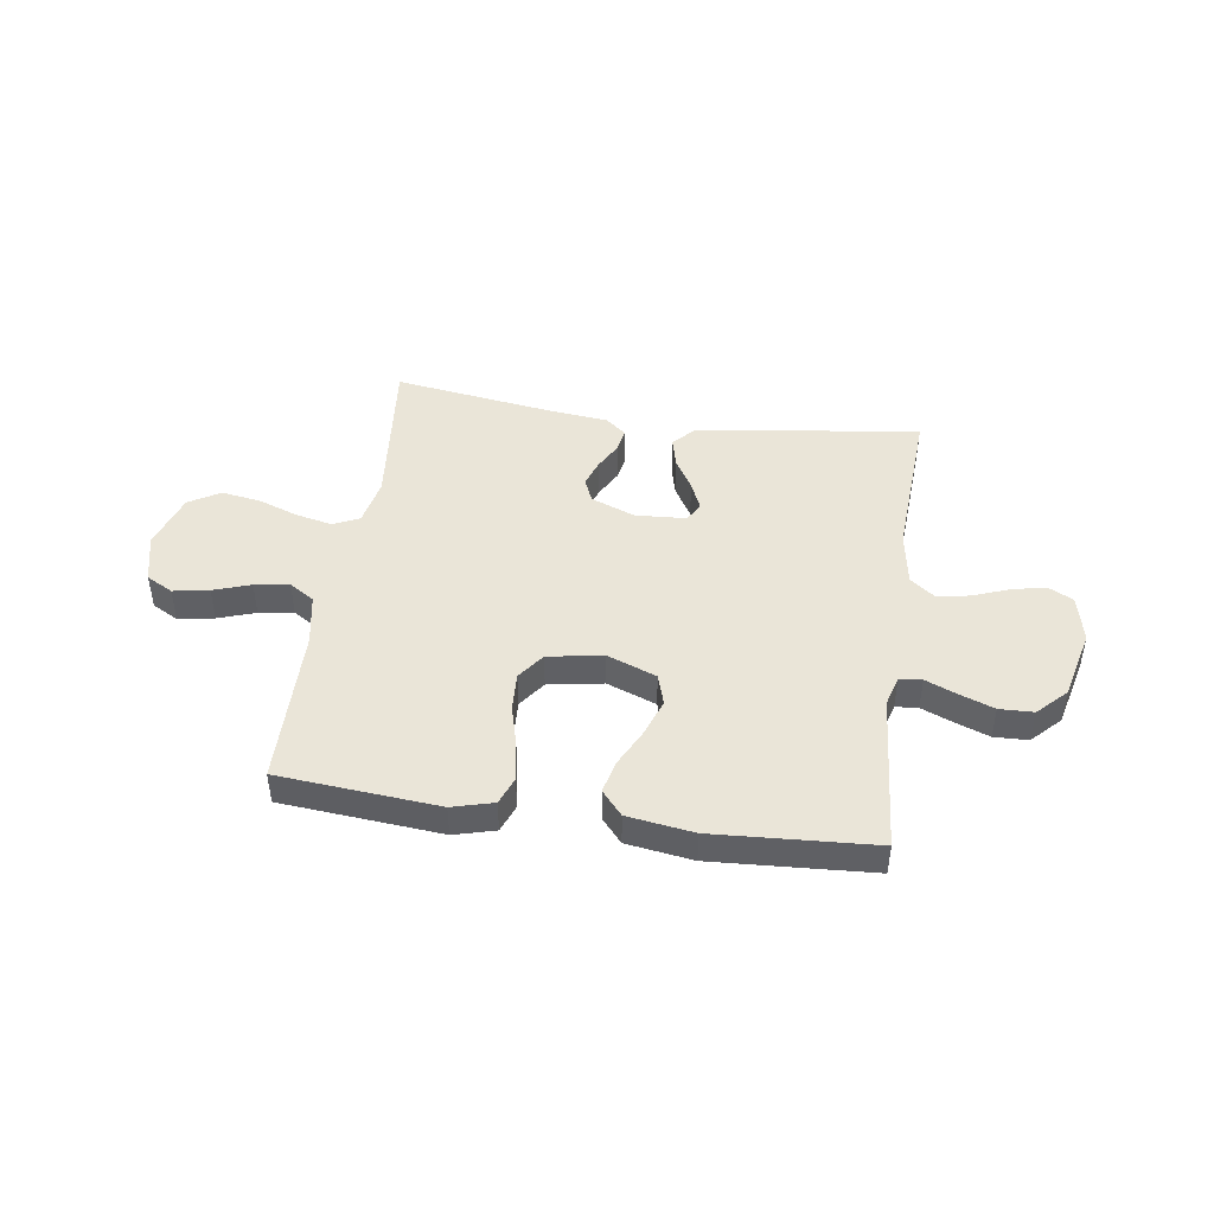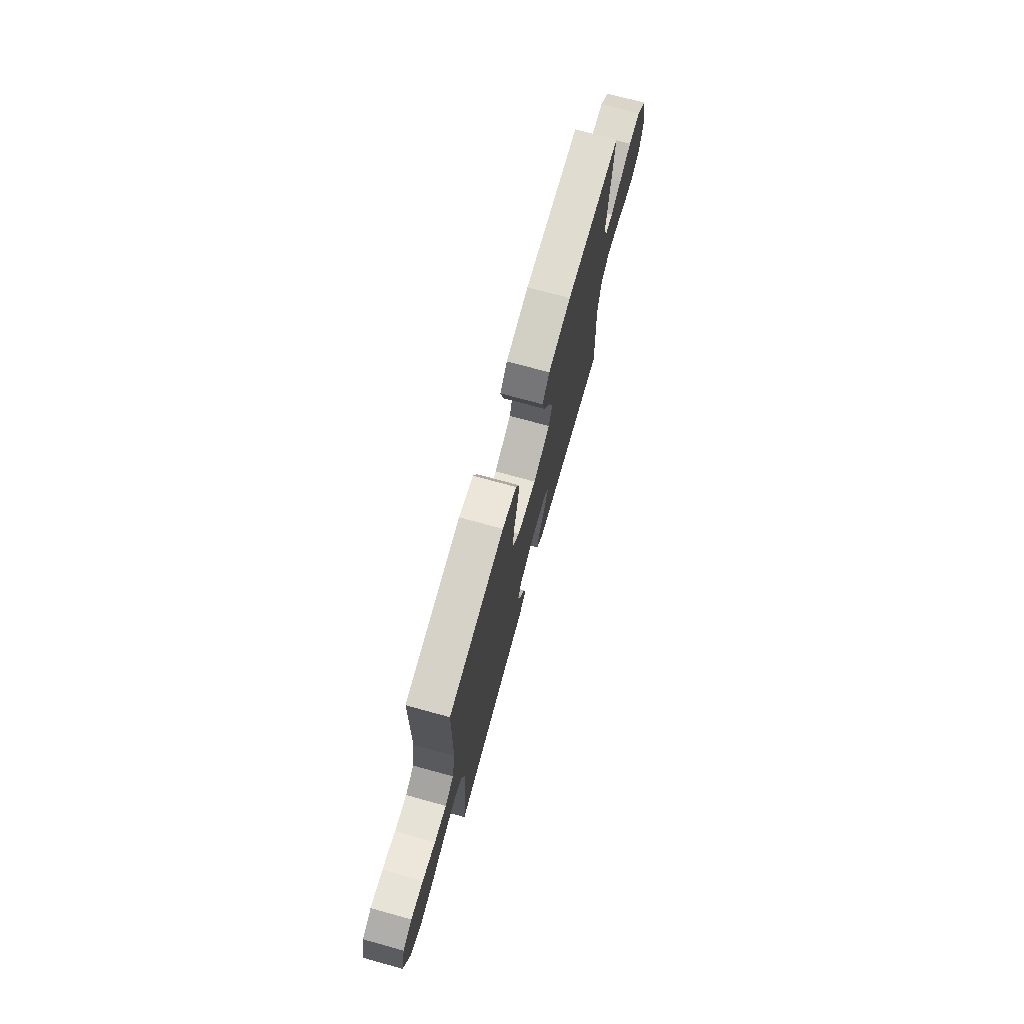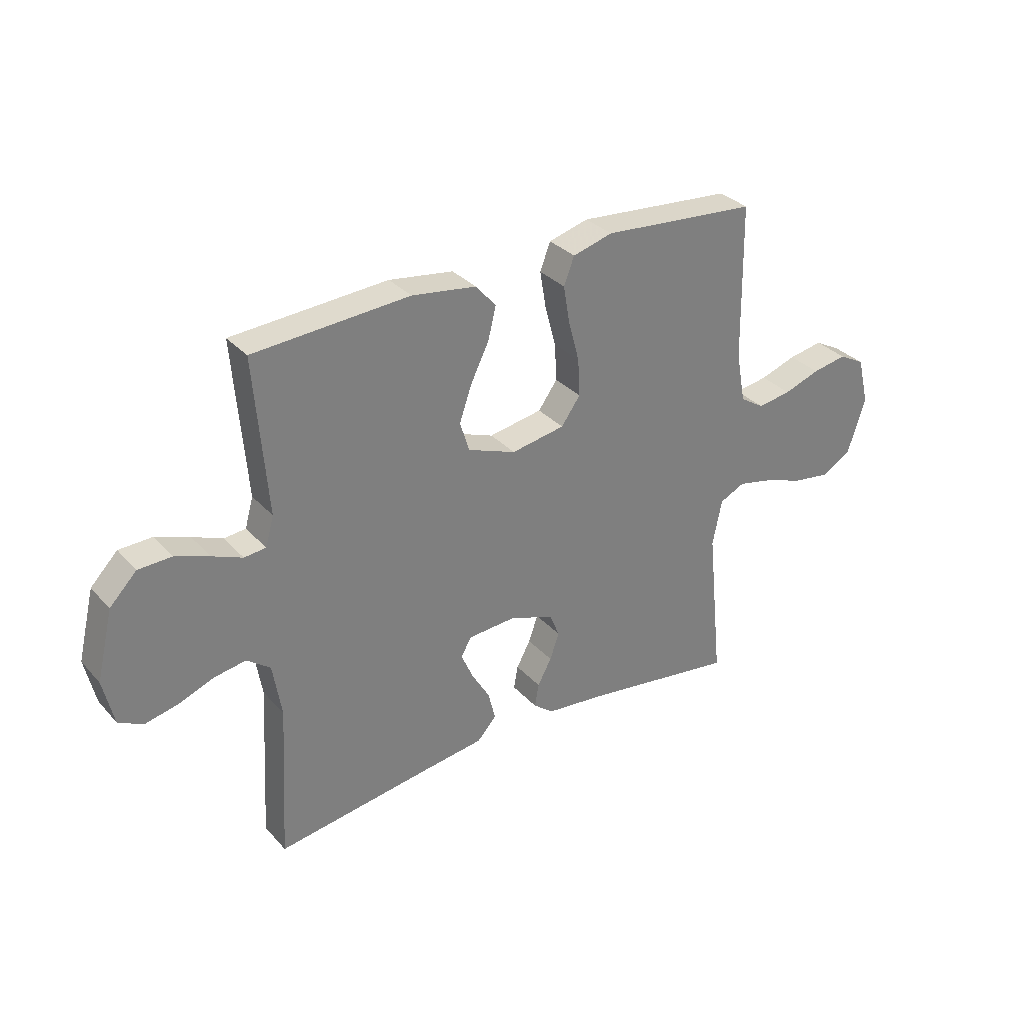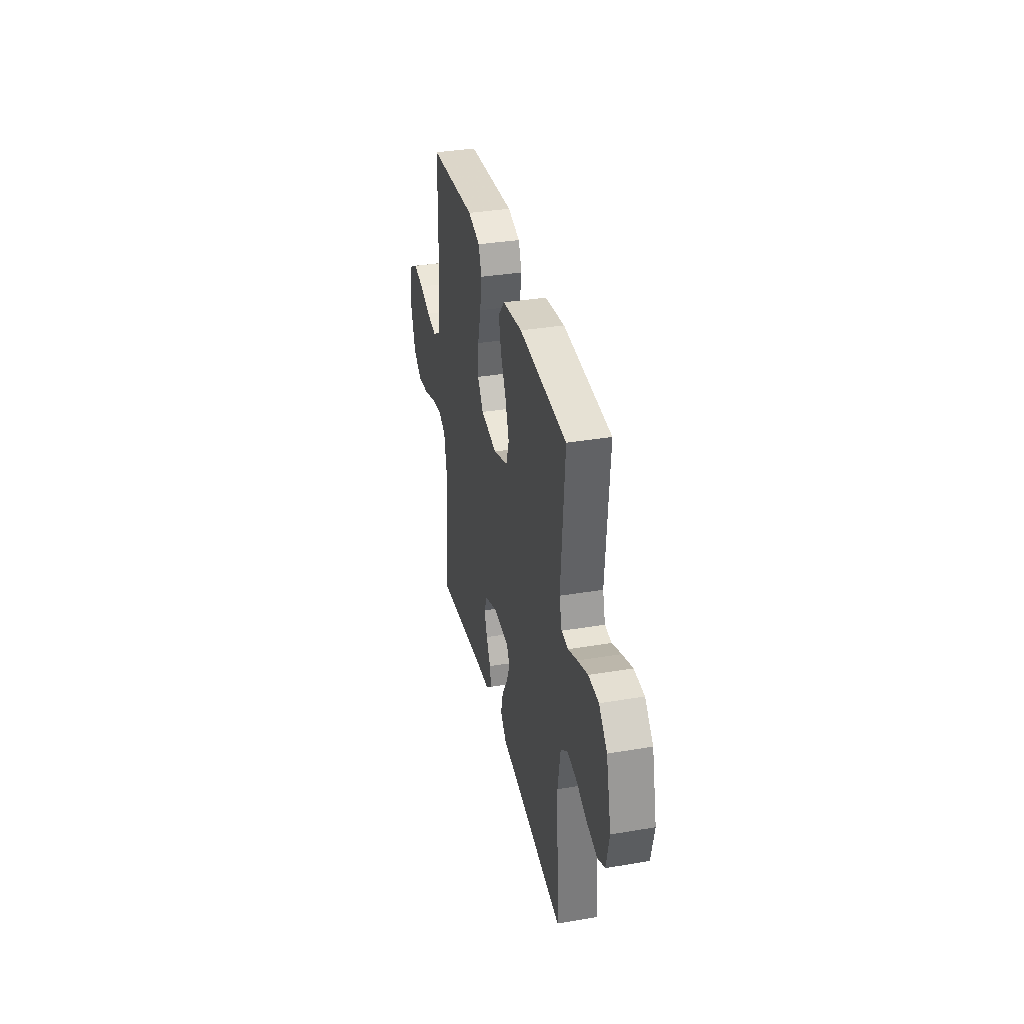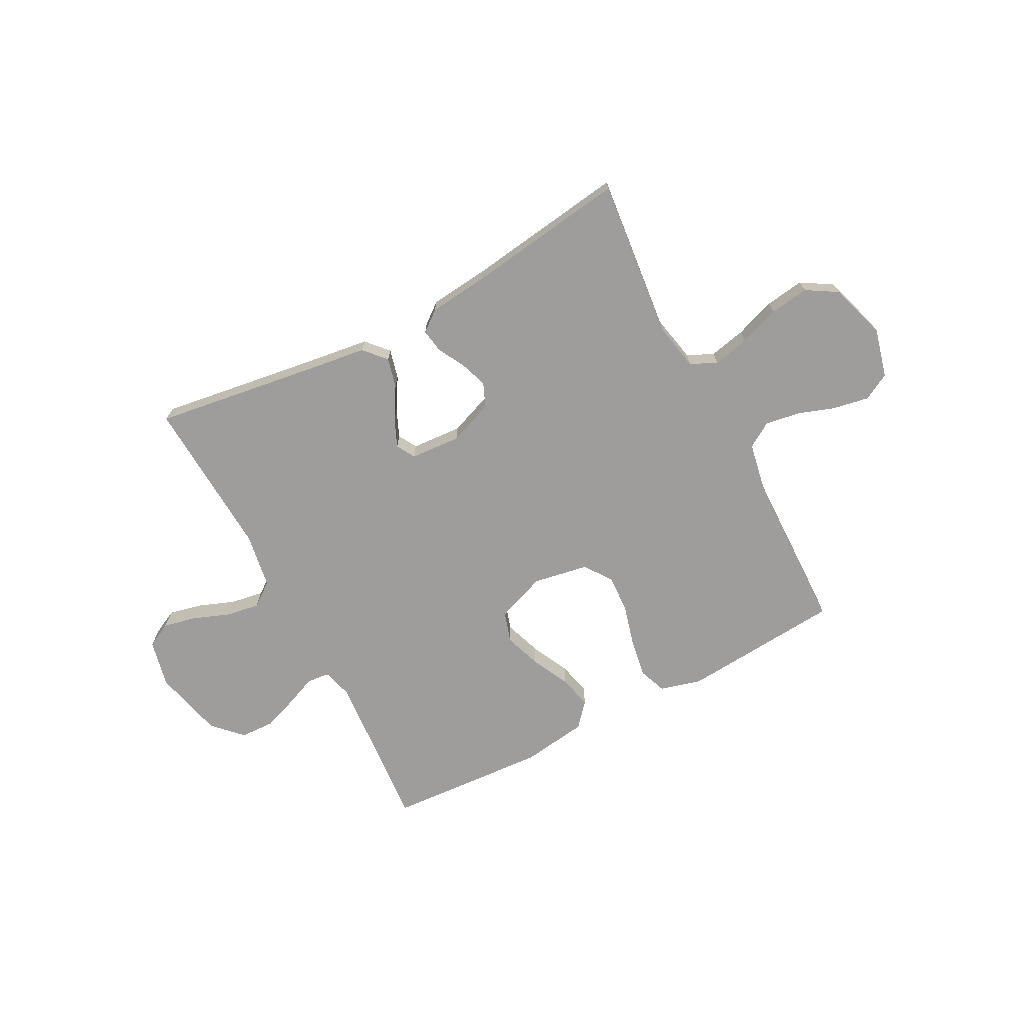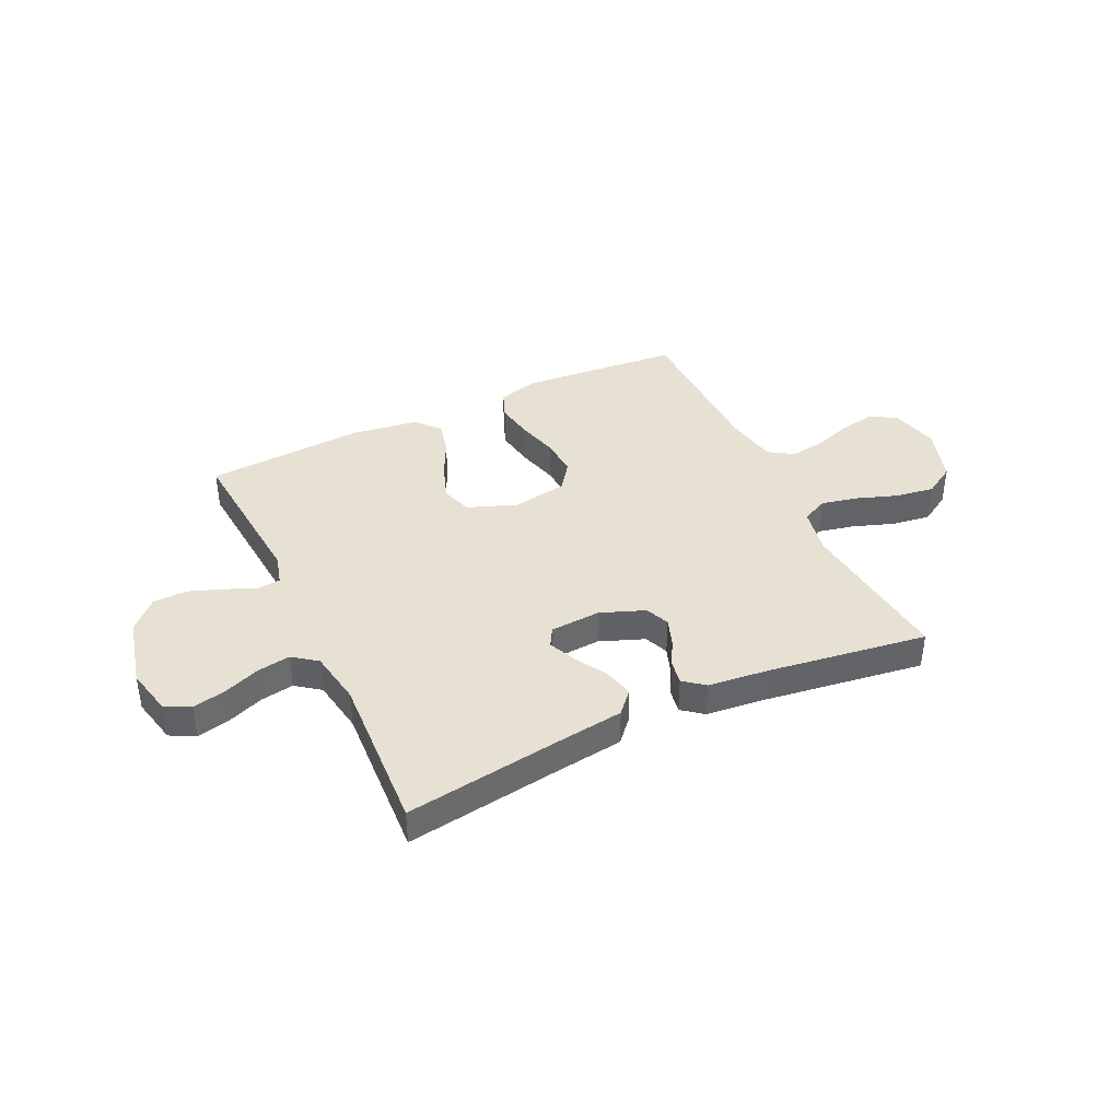
<metadata>
{"format":"obj","ext":"obj","renderer":"f3d","projection":"perspective","resolution":1024,"background":"white","views":[{"elev":45.3,"azim":8.4,"up":"+Y"},{"elev":73.1,"azim":-74.6,"up":"+Z"},{"elev":32.0,"azim":145.5,"up":"+Z"},{"elev":35.2,"azim":77.4,"up":"+Z"},{"elev":-70.5,"azim":-152.3,"up":"+Y"},{"elev":39.6,"azim":154.6,"up":"+Y"}]}
</metadata>
<code>
v 0.5 0.07 -0.5
v 0.2 0.07 -0.457
v 0.08 0.07 -0.441
v 0.043 0.07 -0.4
v 0.057 0.07 -0.344
v 0.092 0.07 -0.285
v 0.115 0.07 -0.232
v 0.095 0.07 -0.197
v 0 0.07 -0.191
v -0.083 0.07 -0.223
v -0.102 0.07 -0.268
v -0.084 0.07 -0.319
v -0.057 0.07 -0.369
v -0.049 0.07 -0.414
v -0.088 0.07 -0.445
v -0.2 0.07 -0.457
v -0.5 0.07 -0.5
v -0.469 0.07 -0.2
v -0.487 0.07 -0.111
v -0.536 0.07 -0.088
v -0.604 0.07 -0.103
v -0.68 0.07 -0.13
v -0.753 0.07 -0.141
v -0.811 0.07 -0.106
v -0.845 0.07 0
v -0.822 0.07 0.092
v -0.772 0.07 0.119
v -0.705 0.07 0.107
v -0.635 0.07 0.083
v -0.57 0.07 0.073
v -0.523 0.07 0.103
v -0.505 0.07 0.2
v -0.5 0.07 0.5
v -0.2 0.07 0.525
v -0.123 0.07 0.504
v -0.103 0.07 0.452
v -0.115 0.07 0.38
v -0.136 0.07 0.302
v -0.14 0.07 0.23
v -0.103 0.07 0.179
v 0 0.07 0.161
v 0.093 0.07 0.196
v 0.111 0.07 0.254
v 0.087 0.07 0.323
v 0.052 0.07 0.394
v 0.037 0.07 0.456
v 0.076 0.07 0.501
v 0.2 0.07 0.519
v 0.5 0.07 0.5
v 0.476 0.07 0.2
v 0.492 0.07 0.143
v 0.534 0.07 0.139
v 0.592 0.07 0.163
v 0.657 0.07 0.187
v 0.721 0.07 0.185
v 0.773 0.07 0.132
v 0.805 0.07 0
v 0.785 0.07 -0.089
v 0.738 0.07 -0.113
v 0.675 0.07 -0.099
v 0.607 0.07 -0.073
v 0.545 0.07 -0.063
v 0.5 0.07 -0.097
v 0.483 0.07 -0.2
v 0.5 0 -0.5
v 0.2 0 -0.457
v 0.08 0 -0.441
v 0.043 0 -0.4
v 0.057 0 -0.344
v 0.092 0 -0.285
v 0.115 0 -0.232
v 0.095 0 -0.197
v 0 0 -0.191
v -0.083 0 -0.223
v -0.102 0 -0.268
v -0.084 0 -0.319
v -0.057 0 -0.369
v -0.049 0 -0.414
v -0.088 0 -0.445
v -0.2 0 -0.457
v -0.5 0 -0.5
v -0.469 0 -0.2
v -0.487 0 -0.111
v -0.536 0 -0.088
v -0.604 0 -0.103
v -0.68 0 -0.13
v -0.753 0 -0.141
v -0.811 0 -0.106
v -0.845 0 0
v -0.822 0 0.092
v -0.772 0 0.119
v -0.705 0 0.107
v -0.635 0 0.083
v -0.57 0 0.073
v -0.523 0 0.103
v -0.505 0 0.2
v -0.5 0 0.5
v -0.2 0 0.525
v -0.123 0 0.504
v -0.103 0 0.452
v -0.115 0 0.38
v -0.136 0 0.302
v -0.14 0 0.23
v -0.103 0 0.179
v 0 0 0.161
v 0.093 0 0.196
v 0.111 0 0.254
v 0.087 0 0.323
v 0.052 0 0.394
v 0.037 0 0.456
v 0.076 0 0.501
v 0.2 0 0.519
v 0.5 0 0.5
v 0.476 0 0.2
v 0.492 0 0.143
v 0.534 0 0.139
v 0.592 0 0.163
v 0.657 0 0.187
v 0.721 0 0.185
v 0.773 0 0.132
v 0.805 0 0
v 0.785 0 -0.089
v 0.738 0 -0.113
v 0.675 0 -0.099
v 0.607 0 -0.073
v 0.545 0 -0.063
v 0.5 0 -0.097
v 0.483 0 -0.2
f 58 59 60 61
f 58 61 62
f 57 58 62
f 56 57 62
f 55 56 62 63
f 52 53 54 55
f 47 48 49 50
f 47 50 51
f 44 45 46 47
f 43 44 47 51
f 42 43 51
f 41 42 51
f 35 36 37 38
f 33 34 35 38
f 32 33 38 39
f 31 32 39 40
f 26 27 28 29
f 26 29 30
f 25 26 30
f 24 25 30
f 21 22 23 24
f 20 21 24 30
f 19 20 30 31
f 16 17 18
f 12 13 14 15
f 11 12 15 16
f 10 11 16 18
f 3 4 5 6
f 2 3 6 7
f 64 1 2 7
f 63 64 7 8
f 52 55 63 8
f 41 51 52 8
f 40 41 8 9
f 18 19 31 40
f 9 10 18 40
f 125 124 123 122
f 126 125 122
f 126 122 121
f 126 121 120
f 127 126 120 119
f 119 118 117 116
f 114 113 112 111
f 115 114 111
f 111 110 109 108
f 115 111 108 107
f 115 107 106
f 115 106 105
f 102 101 100 99
f 102 99 98 97
f 103 102 97 96
f 104 103 96 95
f 93 92 91 90
f 94 93 90
f 94 90 89
f 94 89 88
f 88 87 86 85
f 94 88 85 84
f 95 94 84 83
f 82 81 80
f 79 78 77 76
f 80 79 76 75
f 82 80 75 74
f 70 69 68 67
f 71 70 67 66
f 71 66 65 128
f 72 71 128 127
f 72 127 119 116
f 72 116 115 105
f 73 72 105 104
f 104 95 83 82
f 104 82 74 73
f 1 65 66 2
f 2 66 67 3
f 3 67 68 4
f 4 68 69 5
f 5 69 70 6
f 6 70 71 7
f 7 71 72 8
f 8 72 73 9
f 9 73 74 10
f 10 74 75 11
f 11 75 76 12
f 12 76 77 13
f 13 77 78 14
f 14 78 79 15
f 15 79 80 16
f 16 80 81 17
f 17 81 82 18
f 18 82 83 19
f 19 83 84 20
f 20 84 85 21
f 21 85 86 22
f 22 86 87 23
f 23 87 88 24
f 24 88 89 25
f 25 89 90 26
f 26 90 91 27
f 27 91 92 28
f 28 92 93 29
f 29 93 94 30
f 30 94 95 31
f 31 95 96 32
f 32 96 97 33
f 33 97 98 34
f 34 98 99 35
f 35 99 100 36
f 36 100 101 37
f 37 101 102 38
f 38 102 103 39
f 39 103 104 40
f 40 104 105 41
f 41 105 106 42
f 42 106 107 43
f 43 107 108 44
f 44 108 109 45
f 45 109 110 46
f 46 110 111 47
f 47 111 112 48
f 48 112 113 49
f 49 113 114 50
f 50 114 115 51
f 51 115 116 52
f 52 116 117 53
f 53 117 118 54
f 54 118 119 55
f 55 119 120 56
f 56 120 121 57
f 57 121 122 58
f 58 122 123 59
f 59 123 124 60
f 60 124 125 61
f 61 125 126 62
f 62 126 127 63
f 63 127 128 64
f 64 128 65 1

</code>
